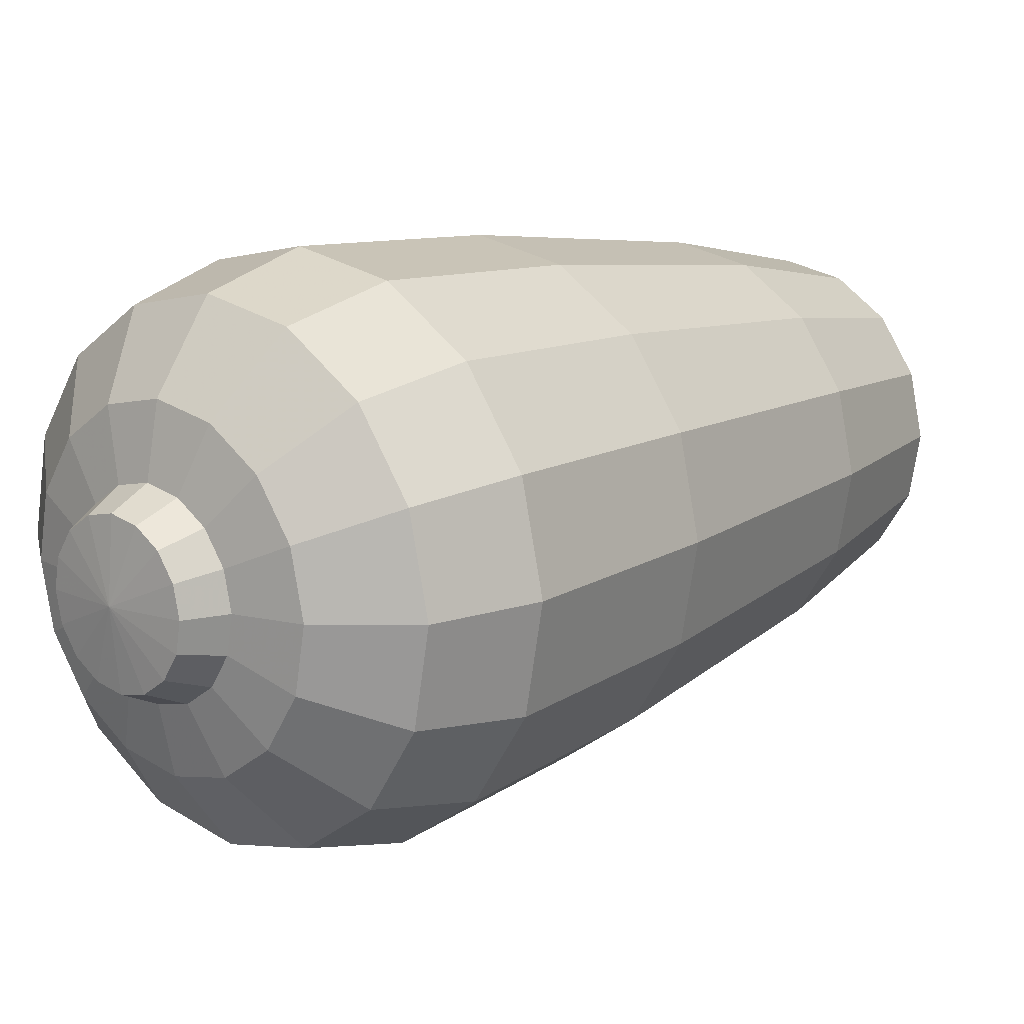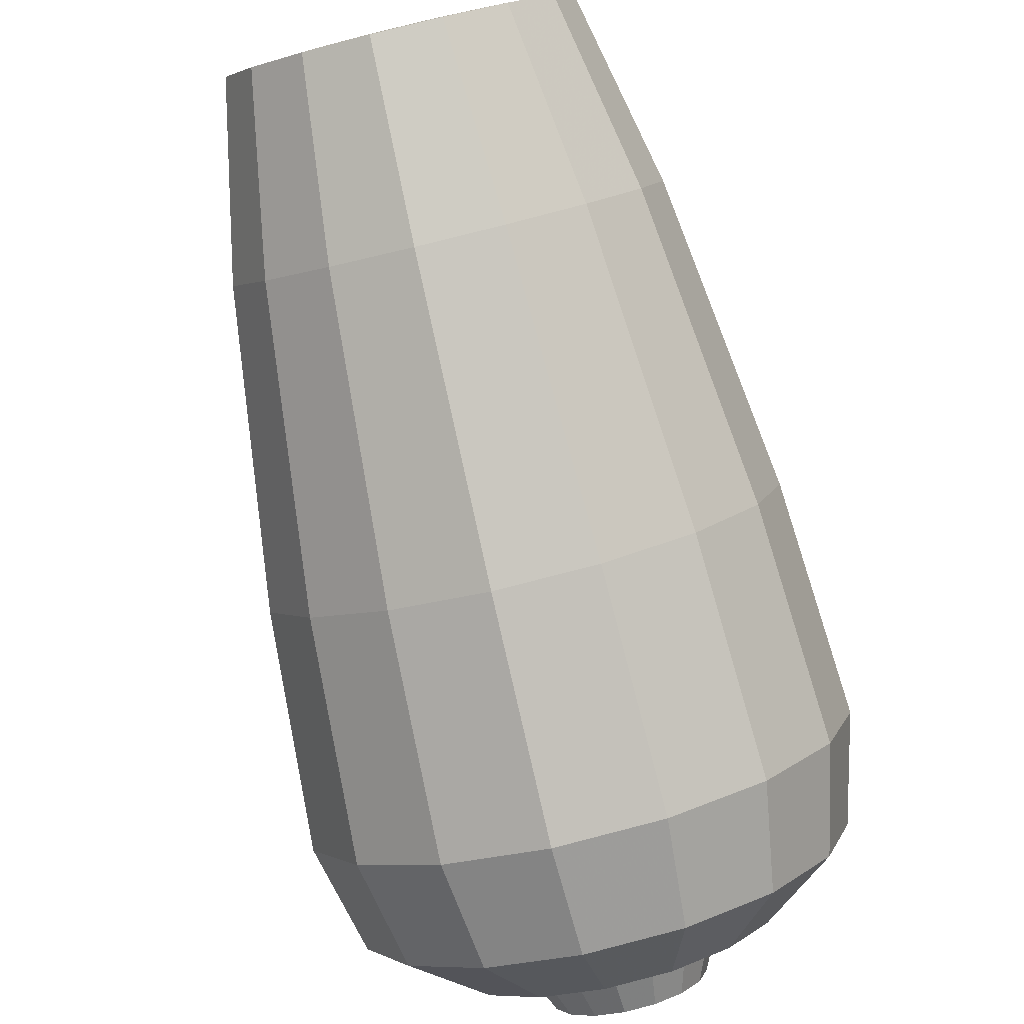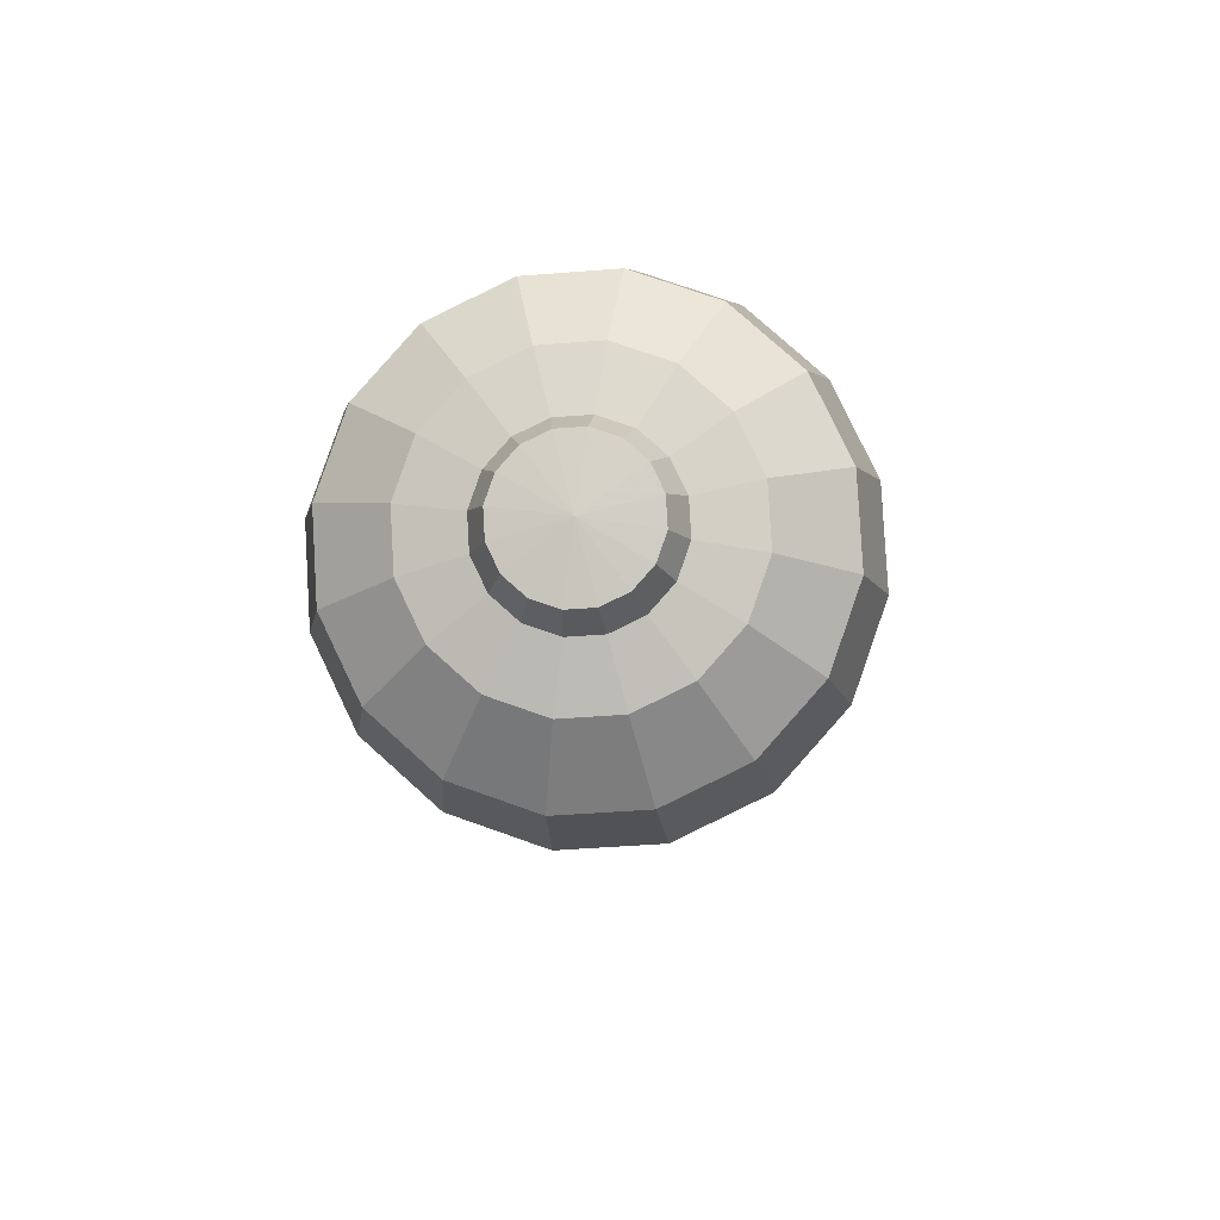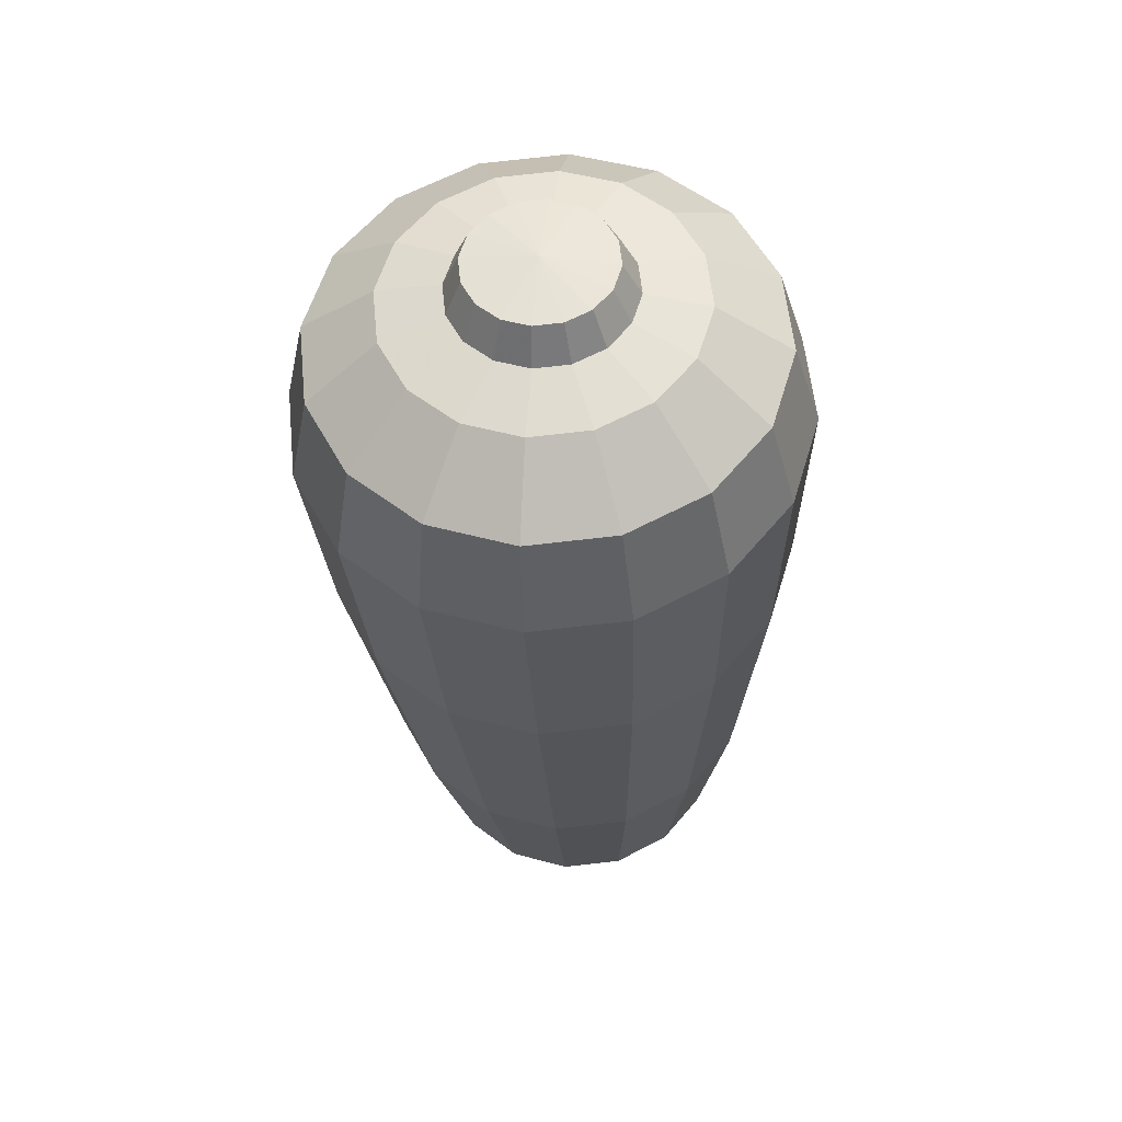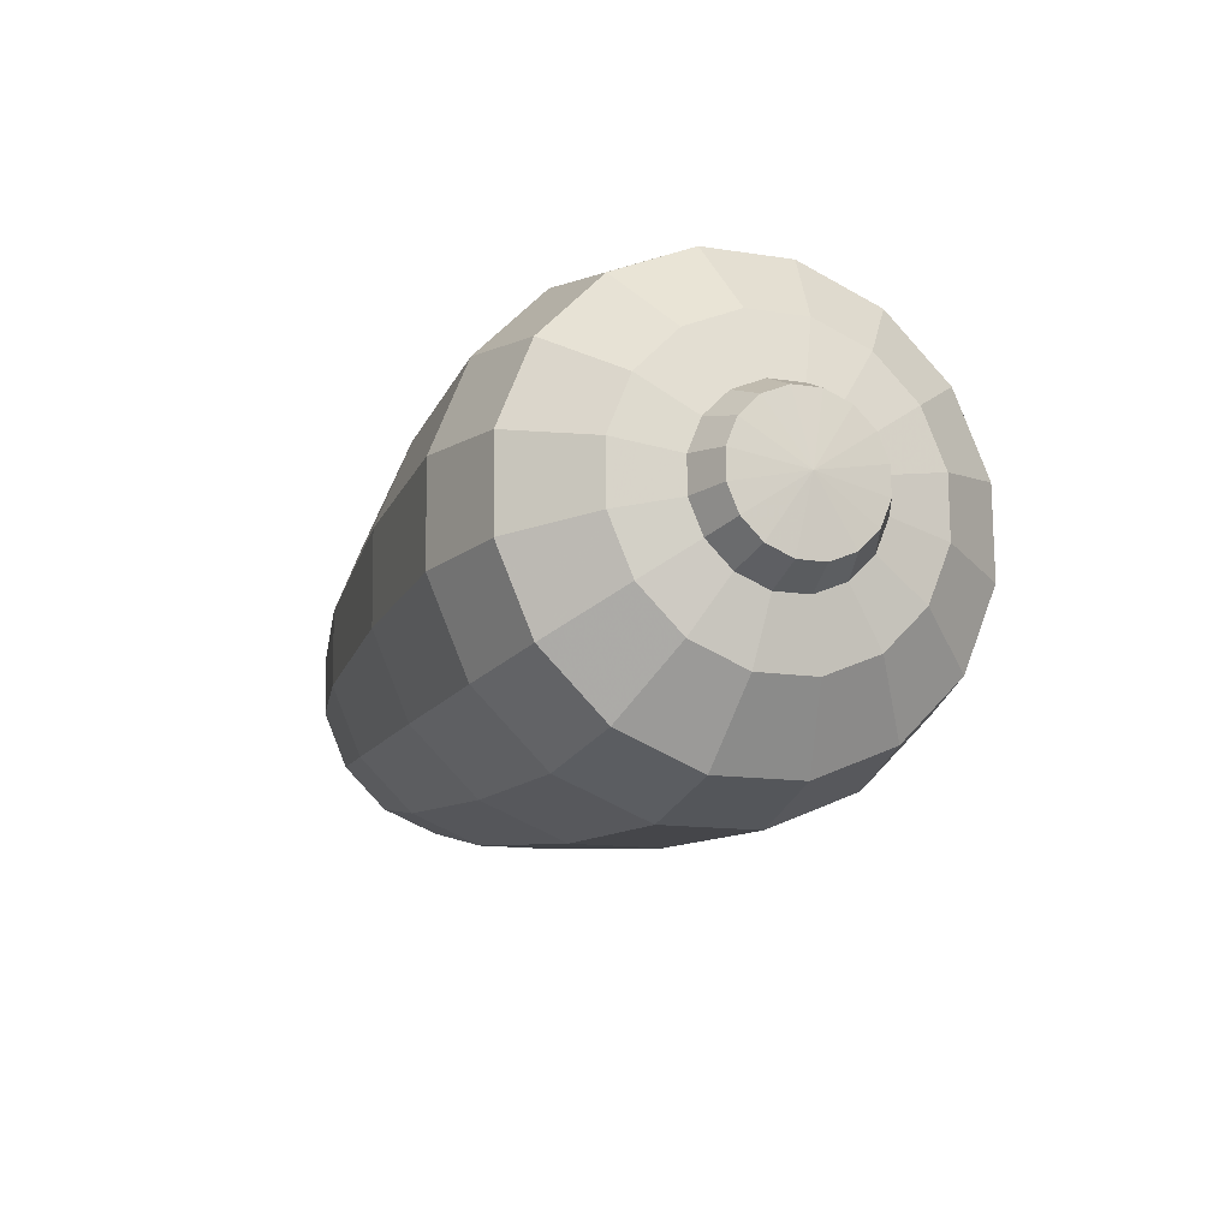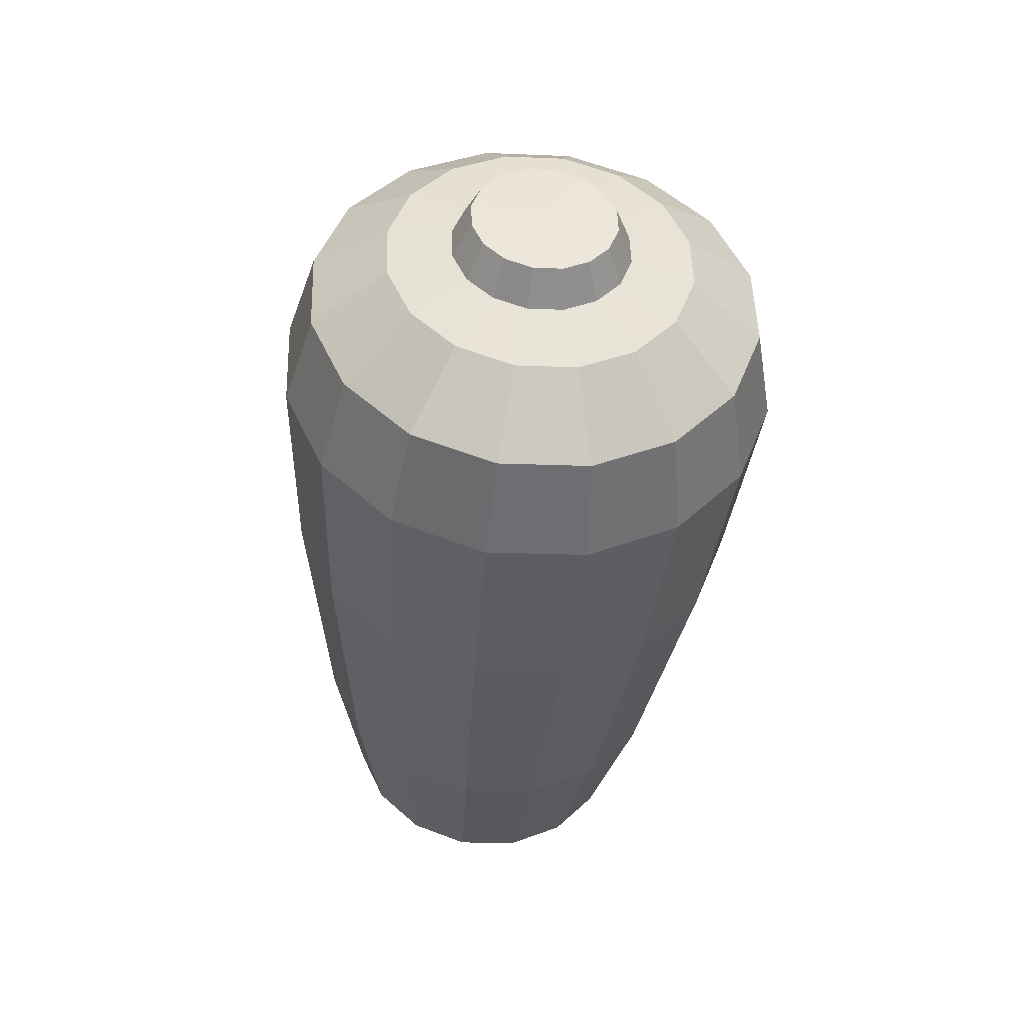
<metadata>
{"format":"obj","ext":"obj","renderer":"f3d","projection":"perspective","resolution":1024,"background":"white","views":[{"elev":-19.1,"azim":46.4,"up":"+Y"},{"elev":-56.7,"azim":-165.0,"up":"+Y"},{"elev":58.5,"azim":8.8,"up":"+Z"},{"elev":32.3,"azim":6.0,"up":"+Z"},{"elev":62.9,"azim":-59.3,"up":"+Z"},{"elev":73.7,"azim":-169.6,"up":"+Z"}]}
</metadata>
<code>
g icon_cannon__cannon
v -1.939 4.797 -8.514
v -2.099 4.068 -8.85
v 4.714e-16 -1.212 2.636
v -1.484 5.416 -8.23
v 4.714e-16 -1.212 2.636
v -0.8031 5.829 -8.04
v 4.714e-16 -1.212 2.636
v 6.139e-16 5.975 -7.973
v 4.714e-16 -1.212 2.636
v -1.484 2.719 -9.469
v -0.8031 2.306 -9.659
v 7.525e-16 2.161 -9.726
v -1.939 3.338 -9.185
v 4.714e-16 -1.212 2.636
v -2.099 4.068 -8.85
v 4.714e-16 -1.212 2.636
v 0.8031 5.829 -8.04
v 4.714e-16 -1.212 2.636
v 0.8031 2.306 -9.659
v 1.484 5.416 -8.23
v 4.714e-16 -1.212 2.636
v 1.484 2.719 -9.469
v 1.939 4.797 -8.514
v 4.714e-16 -1.212 2.636
v 2.099 4.068 -8.85
v 4.714e-16 -1.212 2.636
v 1.939 3.338 -9.185
v 4.714e-16 -1.212 2.636
v 2.099 4.068 -8.85
v 4.714e-16 -1.212 2.636
v 0.4379 -0.8279 4.332
v -5.64e-16 -1.837 3.996
v -6.546e-16 -0.7488 4.369
v -6.531e-16 -0.2572 3.945
v 0.5411 -0.355 3.9
v 0.8091 -1.053 4.229
v -5.64e-16 -1.837 3.996
v -0.5411 -0.355 3.9
v -0.4379 -0.8279 4.332
v -5.64e-16 -1.837 3.996
v -7.478e-16 0.7508 4.169
v -0.9274 0.5832 4.092
v 0.9998 -0.6334 3.772
v 0.9274 0.5832 4.092
v 1.057 -1.391 4.074
v -5.64e-16 -1.837 3.996
v -0.9998 -0.6334 3.772
v -1.714 0.1059 3.873
v -0.8091 -1.053 4.229
v -5.64e-16 -1.837 3.996
v -1.377 1.944 3.729
v -8.297e-16 2.193 3.843
v -2.544 1.235 3.403
v 1.714 0.1059 3.873
v 1.306 -1.05 3.58
v 1.144 -1.788 3.891
v -5.64e-16 -1.837 3.996
v 1.414 -1.542 3.354
v 2.239 -0.6085 3.544
v 2.423 -1.451 3.157
v 1.377 1.944 3.729
v 3.324 0.175 2.916
v 3.598 -1.076 2.341
v 2.544 1.235 3.403
v 3.69 0.9811 1.525
v 3.994 -0.4077 0.8869
v 2.824 2.158 2.066
v 1.528 2.945 2.428
v -8.613e-16 3.221 2.555
v 3.46 2.321 -1.618
v 3.745 1.019 -2.217
v 2.648 3.425 -1.111
v 1.433 4.163 -0.7718
v 2.878 3.979 -5.803
v 3.116 2.896 -6.301
v 2.203 4.898 -5.381
v 2.309 4.926 -8.427
v 2.499 4.057 -8.826
v 1.939 4.797 -8.514
v 2.099 4.068 -8.85
v 1.484 5.416 -8.23
v 1.767 5.663 -8.088
v 0.8031 5.829 -8.04
v 0.9564 6.155 -7.862
v 6.139e-16 5.975 -7.973
v 1.192 5.512 -5.098
v 5.075e-16 6.328 -7.782
v -0.8031 5.829 -8.04
v 1.785e-16 5.727 -4.999
v -0.9564 6.155 -7.862
v -1.484 5.416 -8.23
v -3.96e-16 4.422 -0.6527
v -1.192 5.512 -5.098
v -1.767 5.663 -8.088
v -1.939 4.797 -8.514
v -1.433 4.163 -0.7718
v -2.309 4.926 -8.427
v -2.099 4.068 -8.85
v -2.499 4.057 -8.826
v -2.203 4.898 -5.381
v -2.878 3.979 -5.803
v -3.116 2.896 -6.301
v -1.528 2.945 2.428
v -2.648 3.425 -1.111
v -3.46 2.321 -1.618
v -3.745 1.019 -2.217
v -2.824 2.158 2.066
v -3.69 0.9811 1.525
v -3.994 -0.4077 0.8869
v -3.324 0.175 2.916
v -3.598 -1.076 2.341
v -2.239 -0.6085 3.544
v -2.423 -1.451 3.157
v -1.306 -1.05 3.58
v -1.414 -1.542 3.354
v -1.057 -1.391 4.074
v -5.64e-16 -1.837 3.996
v -1.144 -1.788 3.891
v -5.64e-16 -1.837 3.996
v 0.8091 -2.524 3.553
v -5.64e-16 -1.837 3.996
v 1.057 -2.186 3.708
v 1.306 -2.034 3.128
v 1.414 -1.542 3.354
v 1.144 -1.788 3.891
v -5.64e-16 -1.837 3.996
v 2.423 -1.451 3.157
v 2.239 -2.294 2.77
v 3.598 -1.076 2.341
v 0.9998 -2.45 2.937
v 3.324 -2.327 1.766
v 3.994 -0.4077 0.8869
v 0.4379 -2.749 3.449
v -5.64e-16 -1.837 3.996
v 1.714 -3.008 2.441
v 3.69 -1.796 0.2486
v 3.745 1.019 -2.217
v 0.5411 -2.729 2.809
v 2.544 -3.387 1.278
v 3.46 -0.2833 -2.816
v 3.116 2.896 -6.301
v -5.847e-16 -2.828 3.413
v -5.64e-16 -1.837 3.996
v 0.9274 -3.485 2.222
v 2.824 -2.974 -0.2926
v 2.878 1.813 -6.799
v 2.499 4.057 -8.826
v -5.503e-16 -2.827 2.764
v 1.377 -4.096 0.9527
v 2.648 -1.387 -3.323
v 2.309 3.188 -9.226
v 2.099 4.068 -8.85
v 1.939 3.338 -9.185
v 2.203 0.8943 -7.221
v 1.767 2.451 -9.564
v 1.484 2.719 -9.469
v 1.528 -3.76 -0.6542
v -5.715e-16 -3.653 2.145
v 1.433 -2.125 -3.662
v 0.9564 1.959 -9.79
v 0.8031 2.306 -9.659
v 1.192 0.2807 -7.503
v -5.681e-16 -4.345 0.8383
v 6.893e-16 1.786 -9.87
v 7.525e-16 2.161 -9.726
v -5.708e-16 -4.037 -0.7811
v 4.051e-16 0.06518 -7.602
v -1.235e-16 -2.384 -3.781
v -0.9564 1.959 -9.79
v -0.8031 2.306 -9.659
v -1.192 0.2807 -7.503
v -1.433 -2.125 -3.662
v -1.528 -3.76 -0.6542
v -1.377 -4.096 0.9527
v -1.767 2.451 -9.564
v -1.484 2.719 -9.469
v -2.203 0.8943 -7.221
v -2.648 -1.387 -3.323
v -2.824 -2.974 -0.2926
v -2.309 3.188 -9.226
v -1.939 3.338 -9.185
v -2.878 1.813 -6.799
v -2.499 4.057 -8.826
v -2.099 4.068 -8.85
v -3.116 2.896 -6.301
v -3.745 1.019 -2.217
v -3.46 -0.2833 -2.816
v -3.994 -0.4077 0.8869
v -3.69 -1.796 0.2486
v -3.598 -1.076 2.341
v -3.324 -2.327 1.766
v -2.423 -1.451 3.157
v -2.544 -3.387 1.278
v -2.239 -2.294 2.77
v -1.414 -1.542 3.354
v -1.714 -3.008 2.441
v -1.306 -2.034 3.128
v -1.144 -1.788 3.891
v -0.9274 -3.485 2.222
v -0.9998 -2.45 2.937
v -1.057 -2.186 3.708
v -5.64e-16 -1.837 3.996
v -0.5411 -2.729 2.809
v -0.8091 -2.524 3.553
v -5.64e-16 -1.837 3.996
v -0.4379 -2.749 3.449
v -5.64e-16 -1.837 3.996
v -5.64e-16 -1.837 3.996
g icon_cannon__cannon_0
f 3 2 1
f 5 1 4
f 7 4 6
f 9 6 8
f 7 11 10
f 9 12 11
f 14 10 13
f 16 13 15
f 18 8 17
f 18 19 12
f 21 17 20
f 21 22 19
f 24 20 23
f 26 23 25
f 28 27 22
f 30 29 27
f 33 32 31
f 33 31 34
f 31 35 34
f 31 36 35
f 31 37 36
f 33 34 38
f 39 33 38
f 40 33 39
f 41 34 35
f 42 38 34
f 41 42 34
f 36 43 35
f 44 41 35
f 44 35 43
f 36 45 43
f 46 45 36
f 39 38 47
f 42 48 38
f 48 47 38
f 49 39 47
f 49 50 39
f 51 42 41
f 52 41 44
f 52 51 41
f 53 48 42
f 51 53 42
f 54 44 43
f 45 55 43
f 54 43 55
f 45 56 55
f 45 57 56
f 56 58 55
f 59 55 58
f 59 54 55
f 60 59 58
f 61 44 54
f 61 52 44
f 62 59 60
f 63 62 60
f 64 54 59
f 64 61 54
f 62 64 59
f 65 62 63
f 66 65 63
f 67 64 62
f 65 67 62
f 68 61 64
f 67 68 64
f 69 52 61
f 68 69 61
f 65 66 70
f 66 71 70
f 72 67 65
f 70 72 65
f 68 67 73
f 67 72 73
f 70 71 74
f 71 75 74
f 76 72 70
f 74 76 70
f 77 74 75
f 78 77 75
f 79 77 78
f 80 79 78
f 79 81 77
f 77 82 74
f 81 82 77
f 82 76 74
f 81 83 82
f 83 84 82
f 82 84 76
f 83 85 84
f 72 76 86
f 84 86 76
f 73 72 86
f 85 87 84
f 84 87 86
f 85 88 87
f 86 89 73
f 87 89 86
f 88 90 87
f 87 90 89
f 88 91 90
f 89 92 73
f 73 92 68
f 92 69 68
f 90 93 89
f 92 89 93
f 91 94 90
f 90 94 93
f 91 95 94
f 69 92 96
f 96 92 93
f 95 97 94
f 95 98 97
f 98 99 97
f 94 100 93
f 94 97 100
f 93 100 96
f 97 99 101
f 97 101 100
f 99 102 101
f 103 69 96
f 69 103 52
f 103 51 52
f 100 104 96
f 104 100 101
f 96 104 103
f 101 102 105
f 105 104 101
f 102 106 105
f 103 107 51
f 104 107 103
f 107 104 105
f 107 53 51
f 105 106 108
f 108 107 105
f 107 108 53
f 106 109 108
f 108 110 53
f 108 109 110
f 53 110 48
f 109 111 110
f 110 112 48
f 110 111 112
f 48 112 47
f 111 113 112
f 112 114 47
f 112 113 114
f 49 47 114
f 113 115 114
f 116 49 114
f 116 114 115
f 116 117 49
f 118 116 115
f 118 119 116
f 122 121 120
f 122 120 123
f 122 123 124
f 125 122 124
f 125 126 122
f 127 124 123
f 128 127 123
f 129 127 128
f 120 130 123
f 128 123 130
f 131 129 128
f 132 129 131
f 120 133 130
f 120 134 133
f 135 128 130
f 131 128 135
f 136 132 131
f 137 132 136
f 133 138 130
f 135 130 138
f 139 131 135
f 136 131 139
f 140 137 136
f 141 137 140
f 133 142 138
f 133 143 142
f 144 135 138
f 139 135 144
f 145 136 139
f 136 145 140
f 146 141 140
f 147 141 146
f 142 148 138
f 144 138 148
f 149 139 144
f 145 139 149
f 145 150 140
f 140 150 146
f 151 147 146
f 152 147 151
f 153 152 151
f 151 146 154
f 150 154 146
f 153 151 155
f 155 151 154
f 156 153 155
f 150 145 157
f 157 145 149
f 149 144 158
f 158 144 148
f 154 150 159
f 159 150 157
f 156 155 160
f 161 156 160
f 155 154 162
f 162 154 159
f 160 155 162
f 157 149 163
f 163 149 158
f 161 160 164
f 165 161 164
f 157 166 159
f 166 157 163
f 160 162 167
f 164 160 167
f 159 168 162
f 166 168 159
f 168 167 162
f 165 164 169
f 170 165 169
f 164 167 171
f 169 164 171
f 167 168 172
f 171 167 172
f 168 166 173
f 172 168 173
f 166 163 174
f 173 166 174
f 170 169 175
f 176 170 175
f 169 171 177
f 175 169 177
f 172 178 171
f 178 177 171
f 173 179 172
f 179 178 172
f 176 175 180
f 181 176 180
f 175 177 182
f 180 175 182
f 181 180 183
f 184 181 183
f 183 180 185
f 180 182 185
f 186 185 182
f 182 177 187
f 187 186 182
f 177 178 187
f 188 186 187
f 187 178 189
f 189 188 187
f 178 179 189
f 188 189 190
f 189 191 190
f 189 179 191
f 190 191 192
f 179 193 191
f 179 173 193
f 173 174 193
f 191 194 192
f 191 193 194
f 192 194 195
f 193 174 196
f 193 196 194
f 194 197 195
f 194 196 197
f 198 195 197
f 174 199 196
f 174 163 199
f 163 158 199
f 196 200 197
f 196 199 200
f 201 198 197
f 201 197 200
f 201 202 198
f 199 158 203
f 199 203 200
f 158 148 203
f 204 201 200
f 204 200 203
f 204 205 201
f 206 203 148
f 206 204 203
f 206 207 204
f 142 206 148
f 208 206 142

</code>
